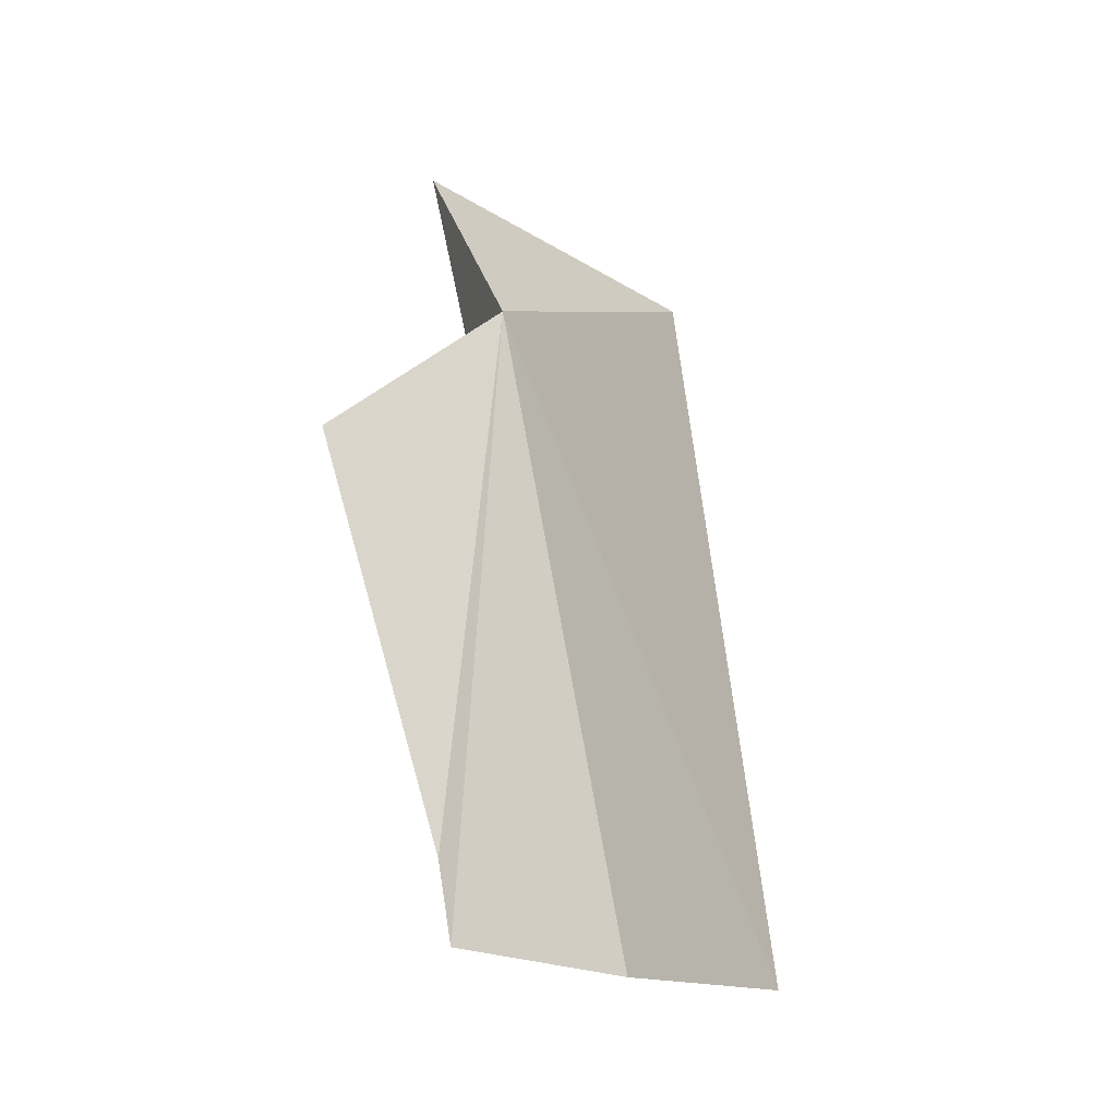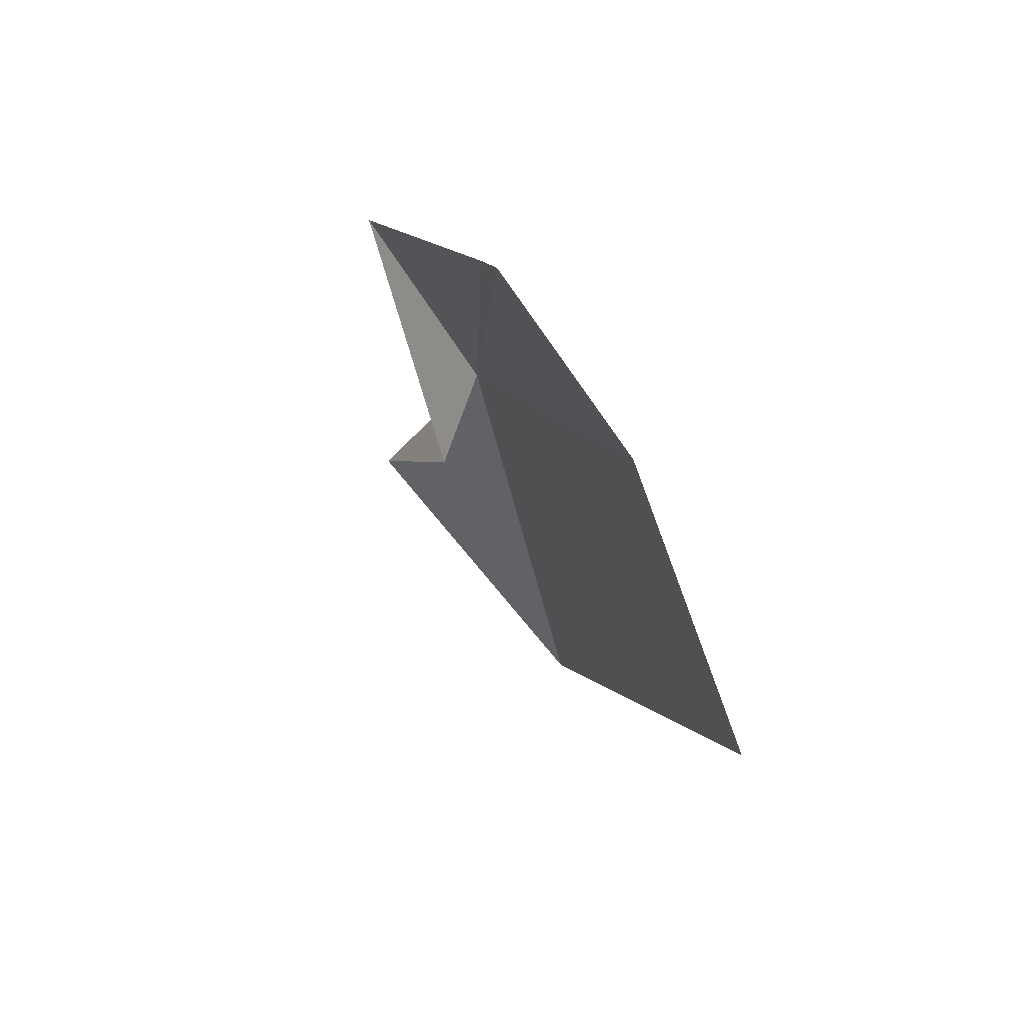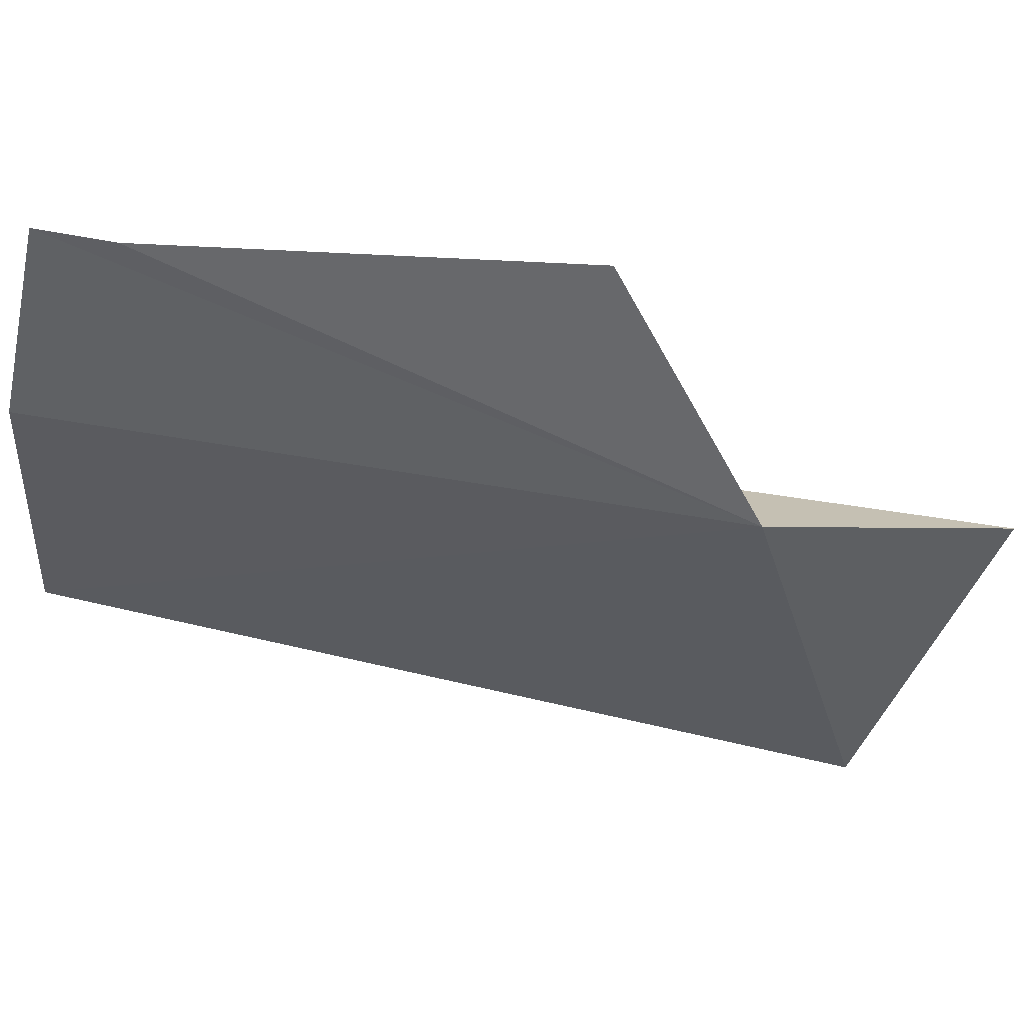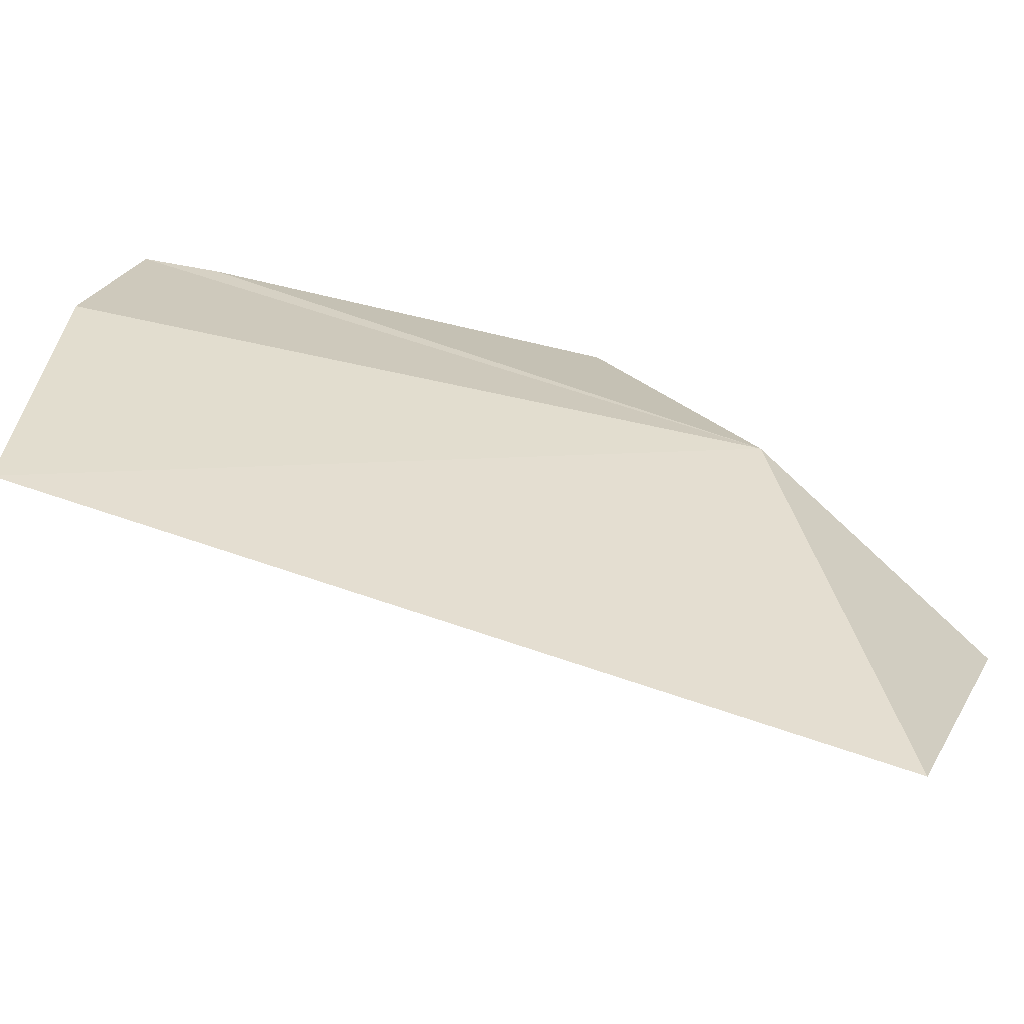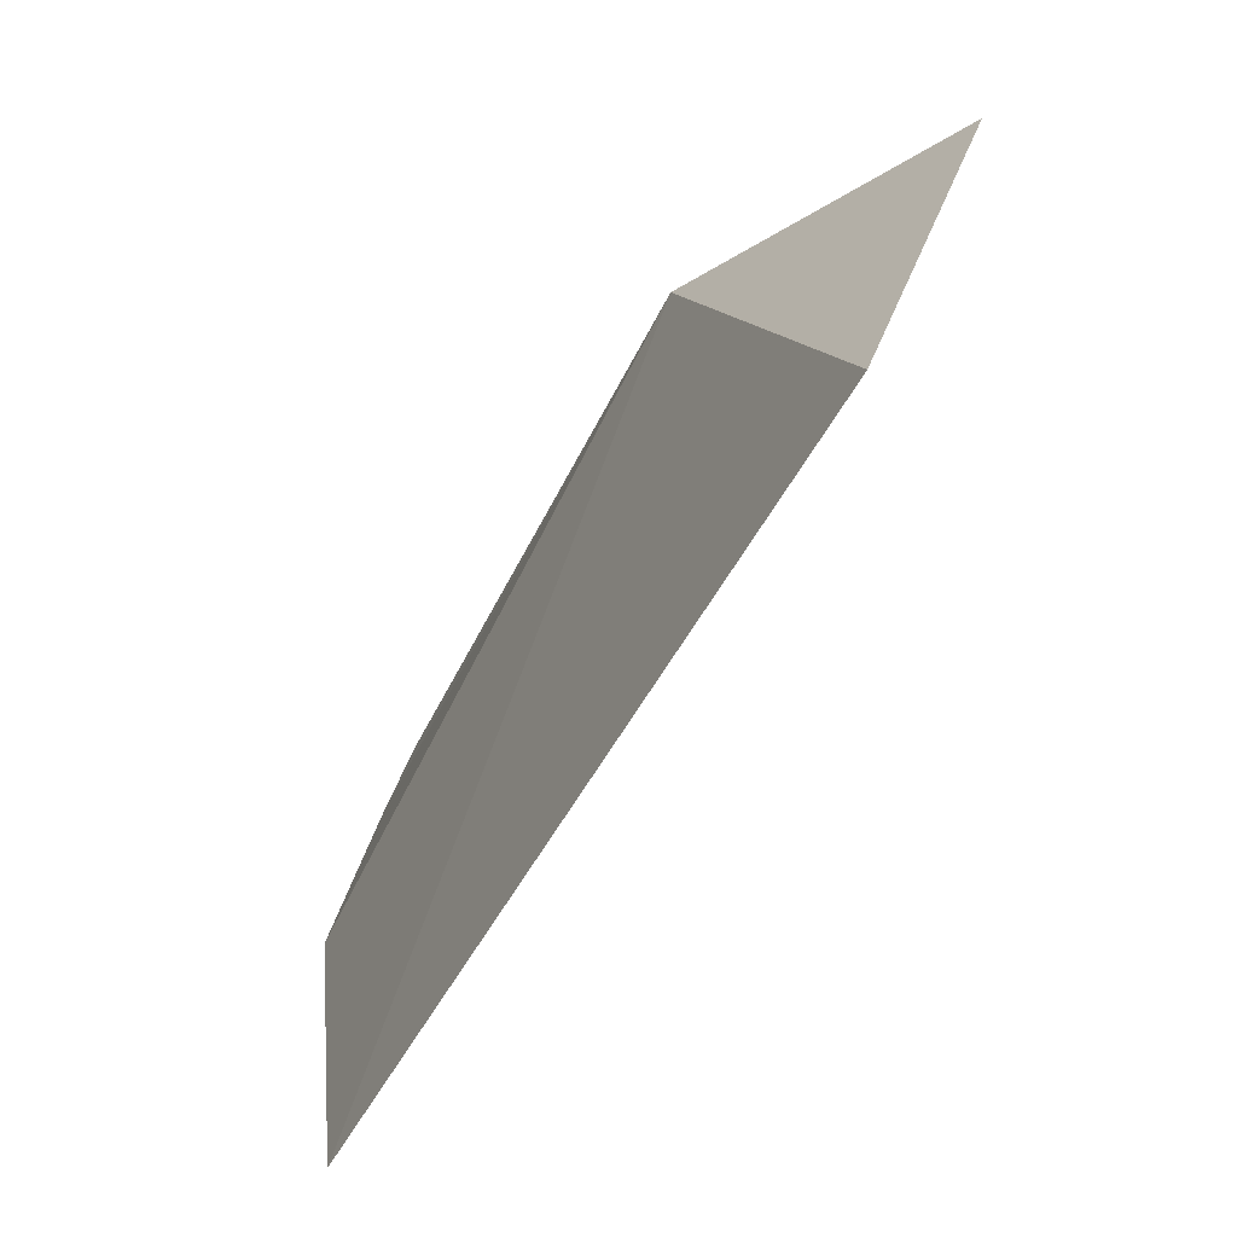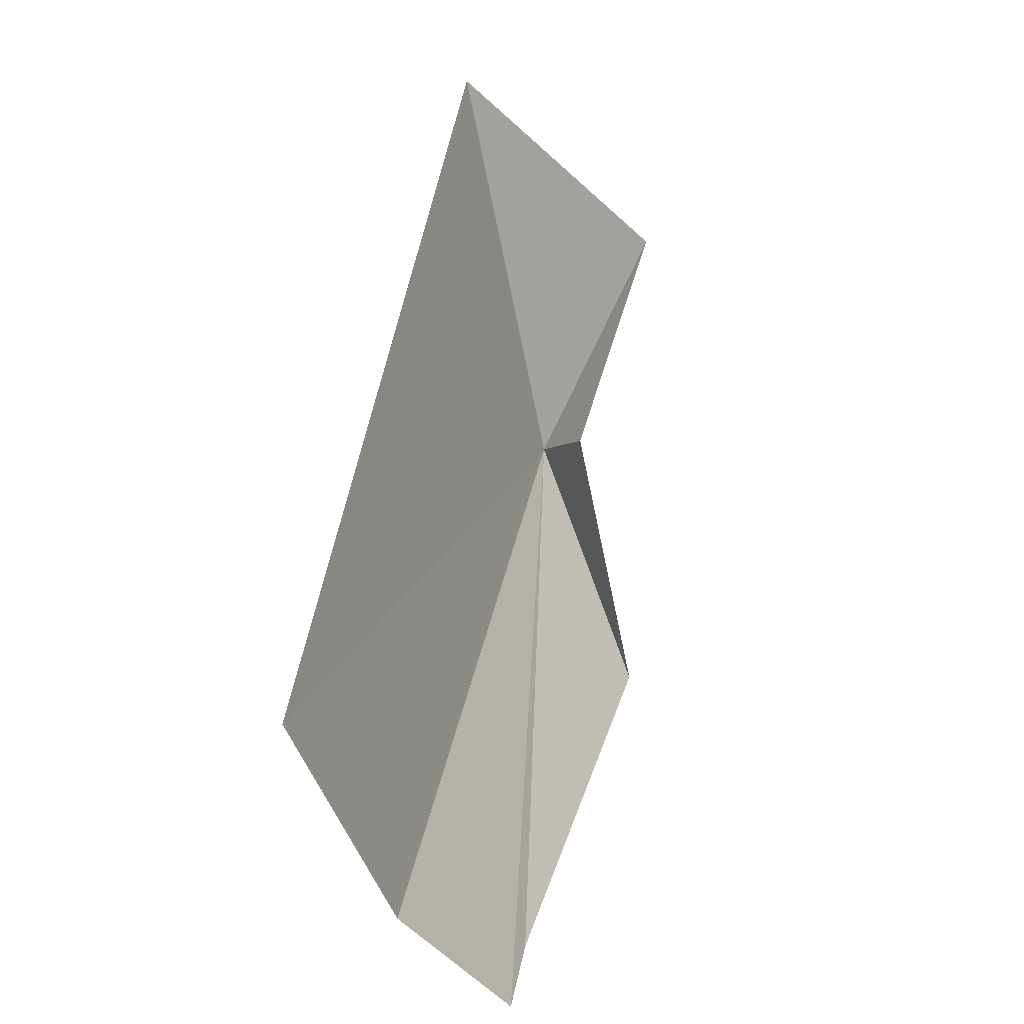
<metadata>
{"format":"obj","ext":"obj","renderer":"f3d","projection":"perspective","resolution":1024,"background":"white","views":[{"elev":-6.1,"azim":38.2,"up":"+Y"},{"elev":-66.5,"azim":26.9,"up":"+Y"},{"elev":47.9,"azim":114.0,"up":"+Z"},{"elev":-63.4,"azim":97.1,"up":"+Z"},{"elev":-68.1,"azim":171.3,"up":"+Z"},{"elev":-55.0,"azim":-155.2,"up":"+Y"}]}
</metadata>
<code>
v 0.2935 -0.04043 -0.02418
v 0.4254 -0.46 0.01954
v 0.404 -0.4369 0.1519
v 0.2961 -0.1382 0.1451
v 0.3907 -0.3896 0.1475
v 0.226 0.0179 -0.3114
v 0.4032 -0.4814 -0.1764
v 0.1668 0.0852 -0.09823
v 0.2495 -0.1013 -0.05669
f 1 3 2
f 1 4 5
f 1 5 3
f 1 7 6
f 1 2 7
f 1 6 8
f 1 8 9
f 1 9 4

</code>
